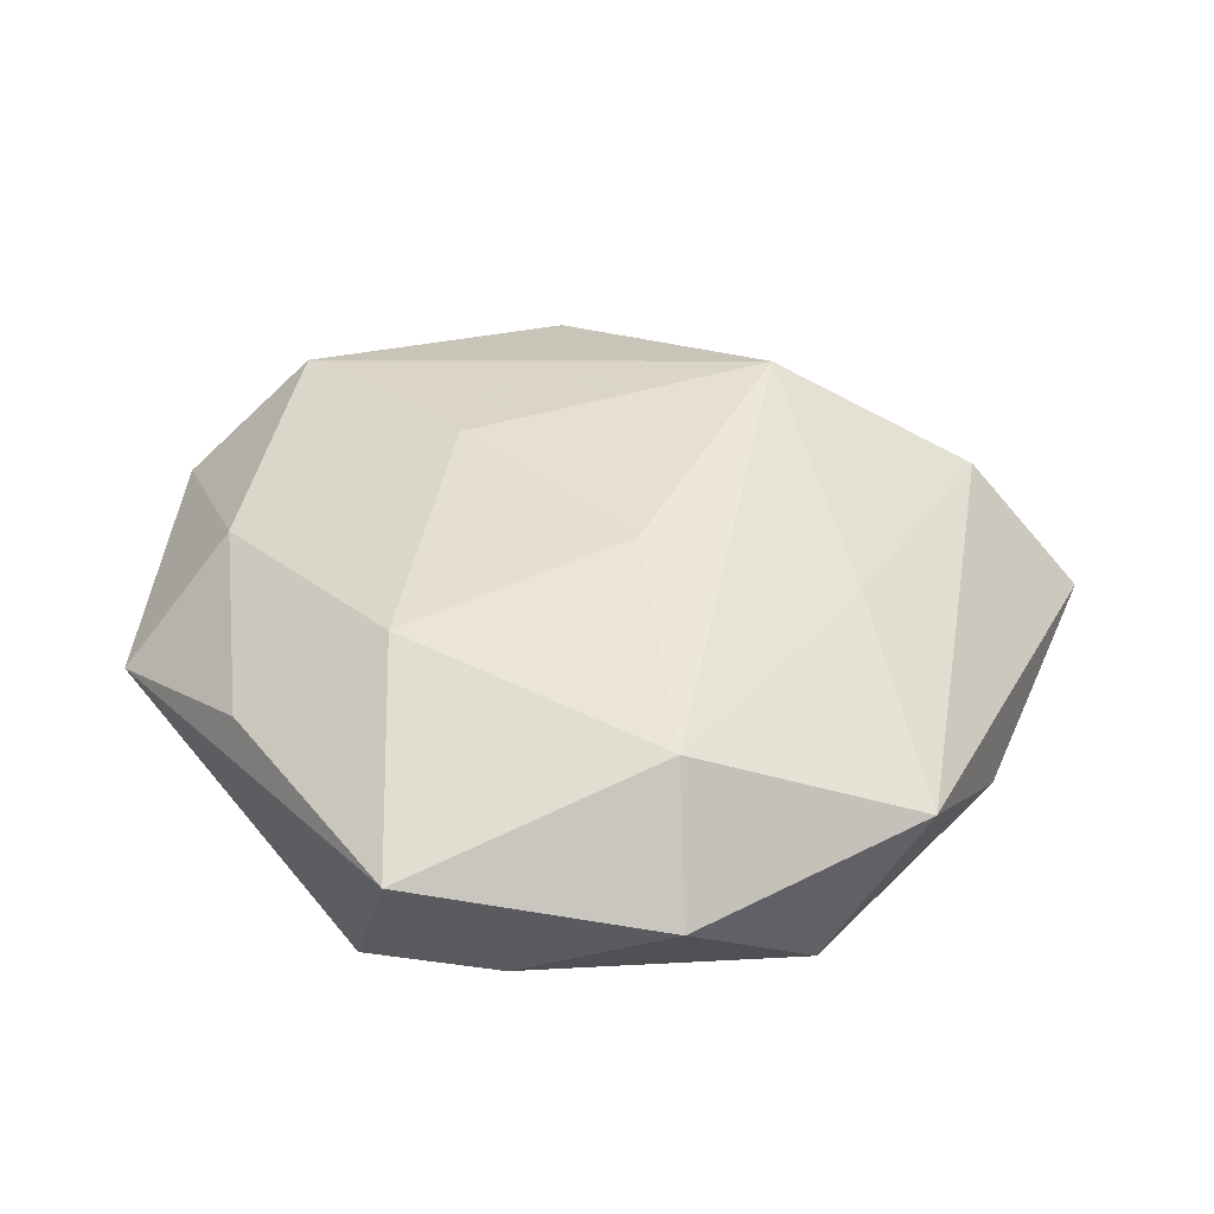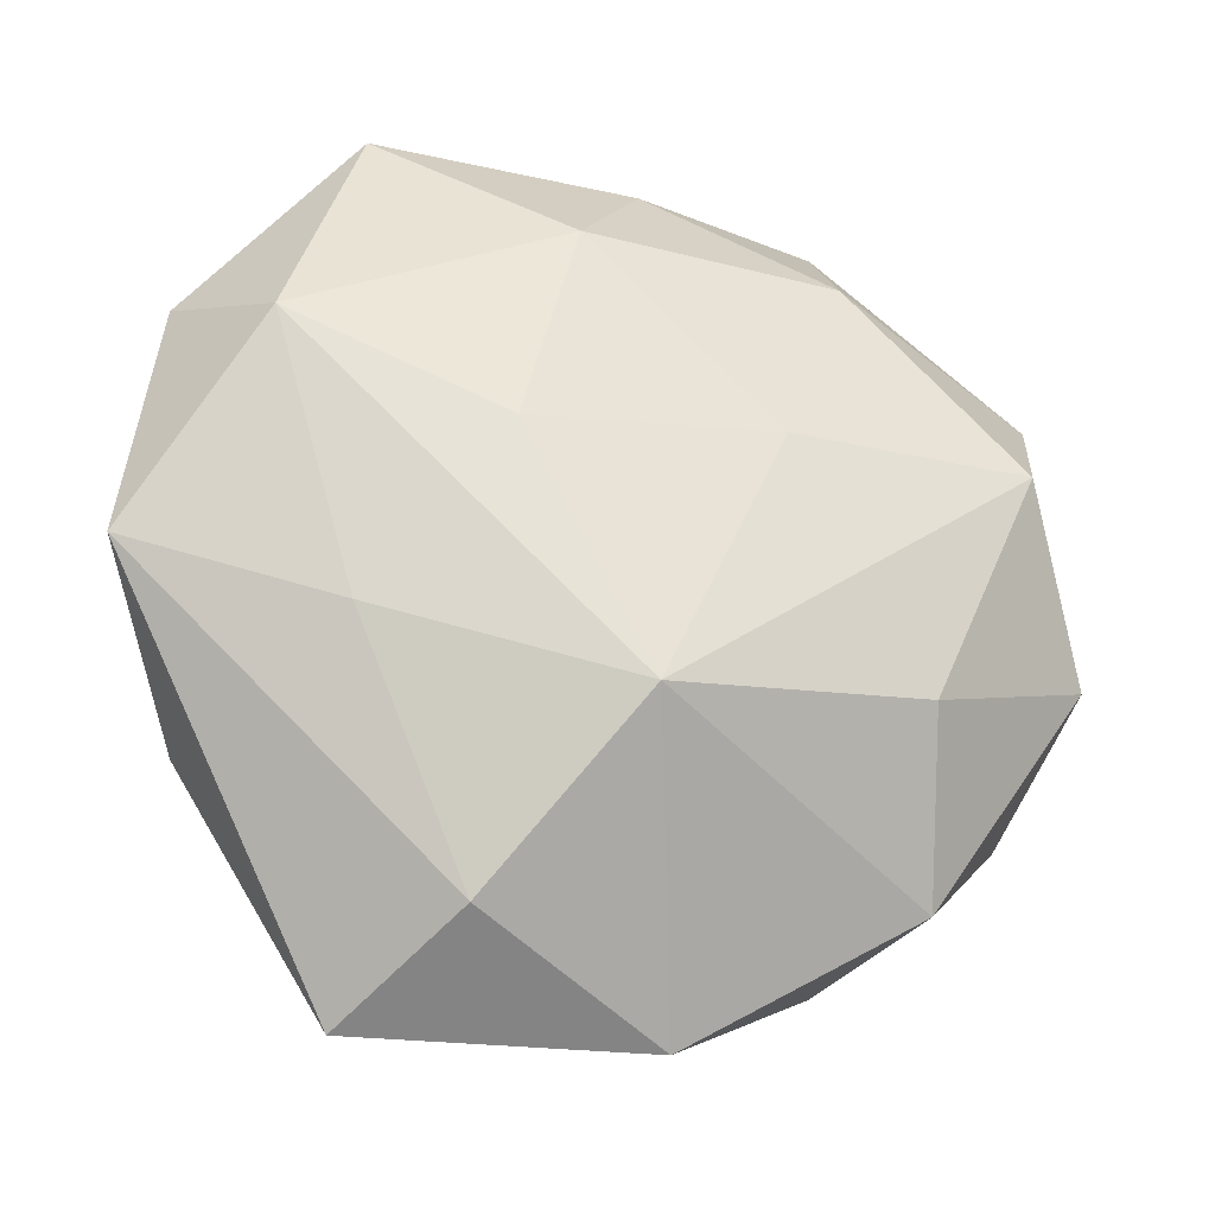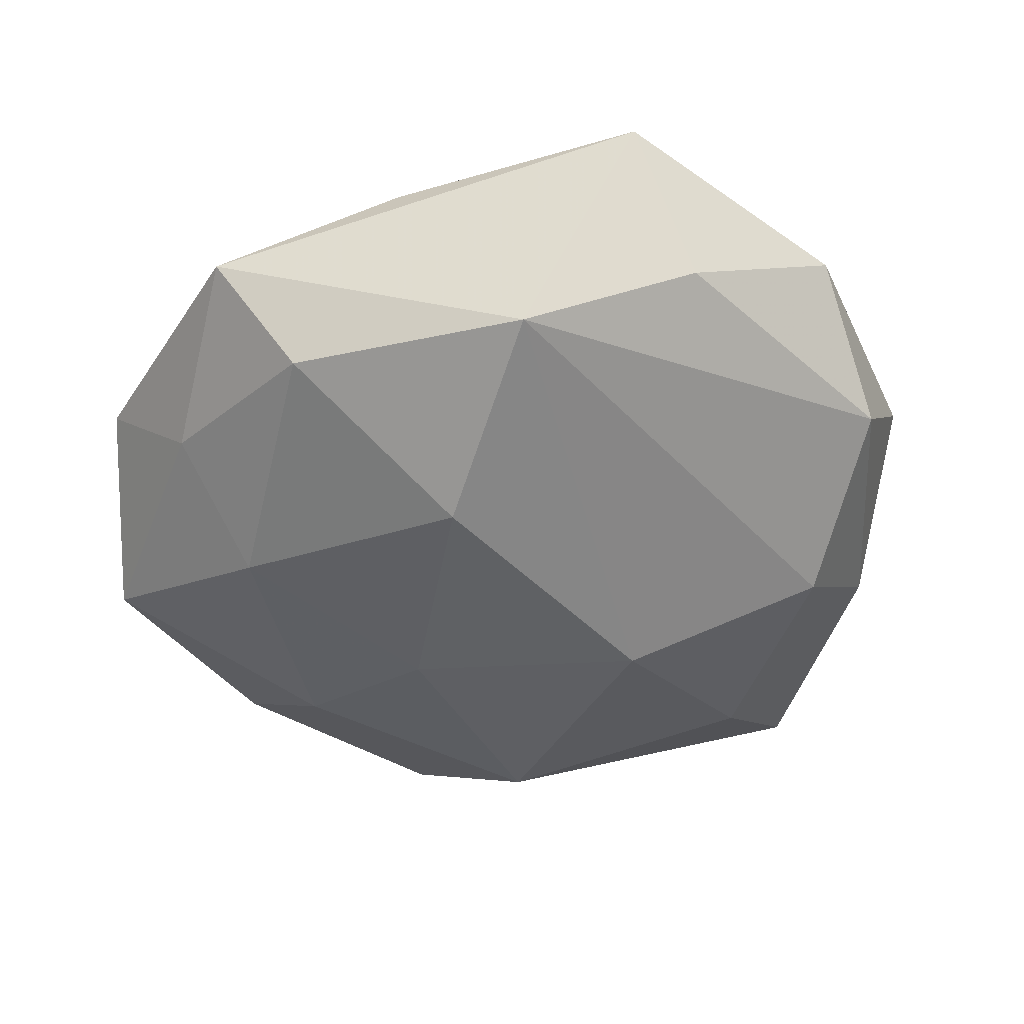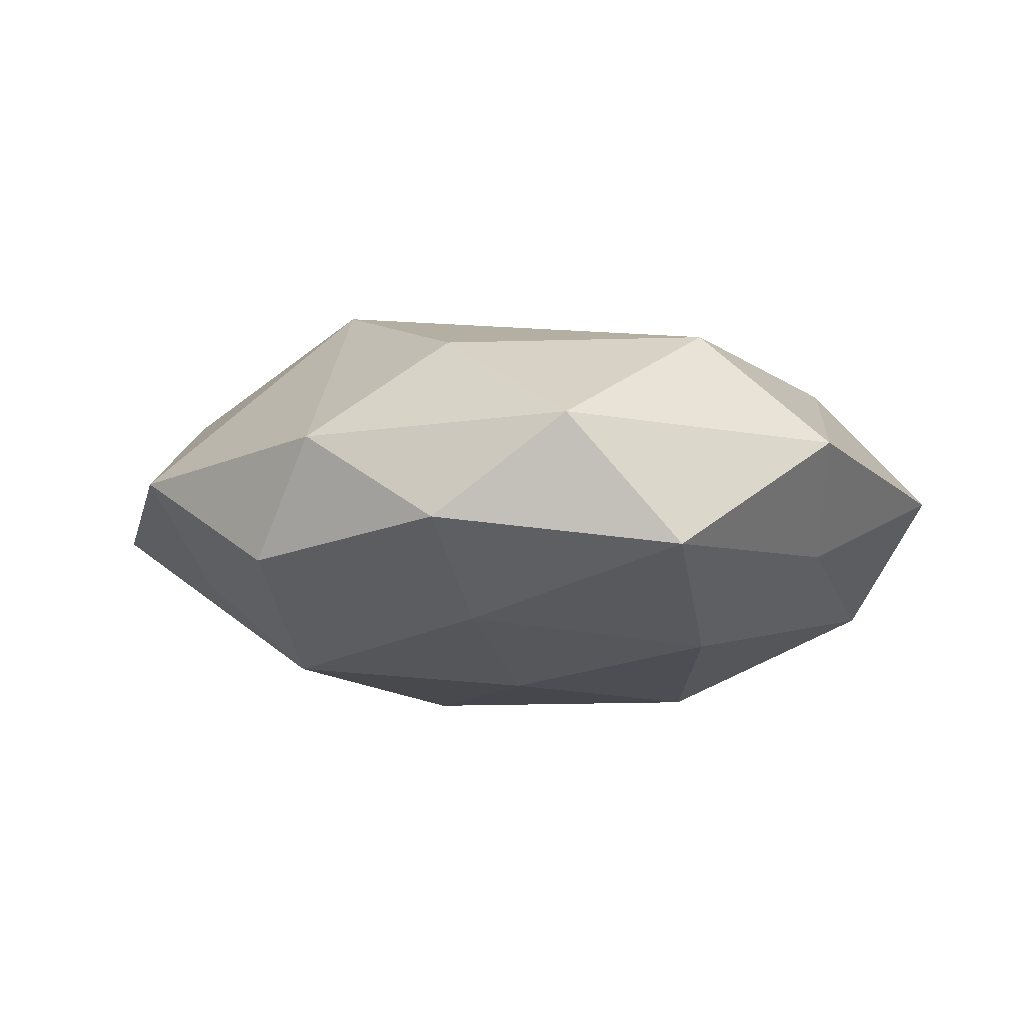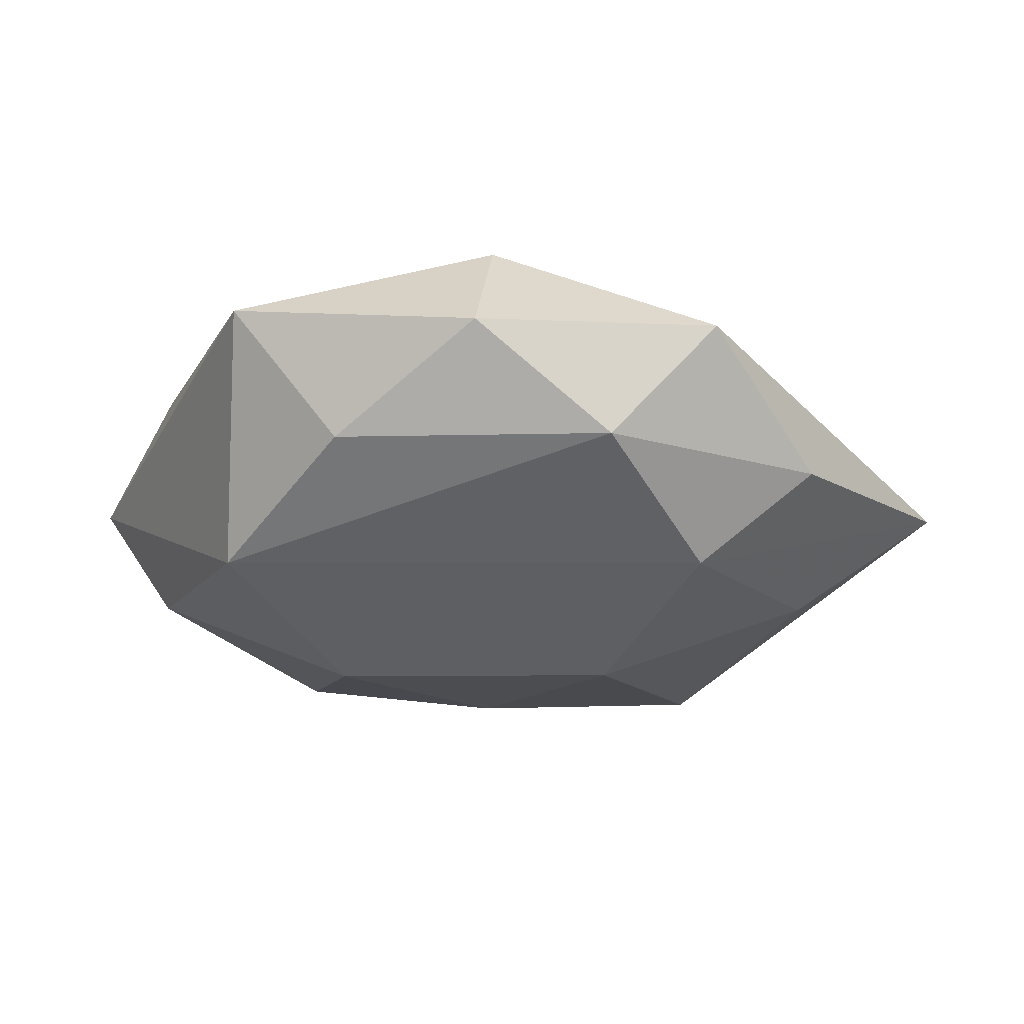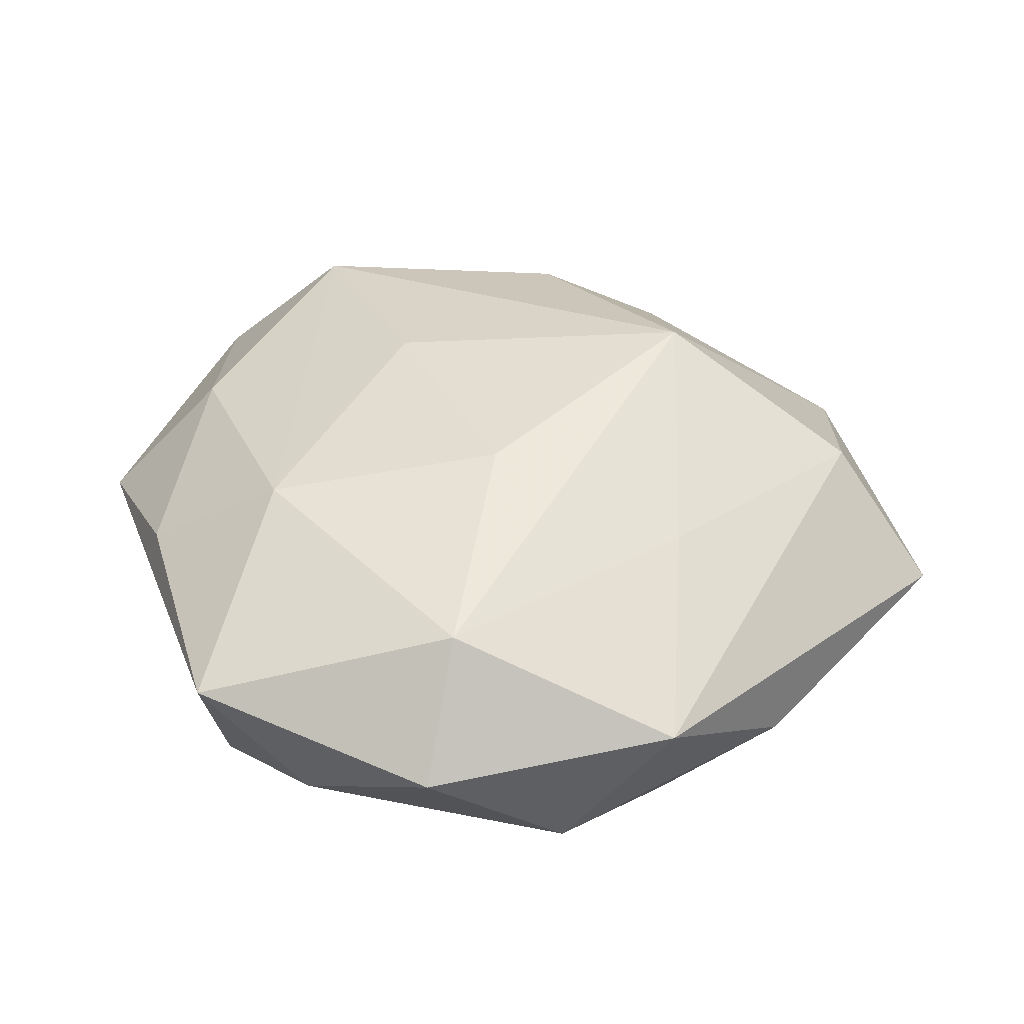
<metadata>
{"format":"obj","ext":"obj","renderer":"f3d","projection":"perspective","resolution":1024,"background":"white","views":[{"elev":39.1,"azim":-127.0,"up":"+Z"},{"elev":-28.9,"azim":-15.1,"up":"+Y"},{"elev":-48.2,"azim":-164.5,"up":"+Z"},{"elev":-6.6,"azim":76.0,"up":"+Z"},{"elev":-20.2,"azim":-114.7,"up":"+Z"},{"elev":39.2,"azim":-108.8,"up":"+Z"}]}
</metadata>
<code>
v -0.04374 0.02219 0.003477
v 0.04119 -0.02129 -0.004899
v -0.04774 -0.004435 0.006111
v 0.02131 0.03003 0.01306
v 0.006083 -0.04774 0.002032
v -0.01245 -0.008289 -0.02322
v -0.04526 0.007268 -0.007406
v 0.03304 0.02518 -0.007397
v -0.02414 -0.04732 -0.002094
v -0.02648 -0.01314 0.01505
v 0.02281 -0.03705 -0.008241
v 0.02821 0.01291 -0.01742
v -0.02999 0.03228 -0.006451
v 0.04715 -0.008211 0.005842
v -0.03935 -0.02098 -0.005338
v -0.01182 0.03785 -0.01569
v -0.00665 0.02872 0.01774
v -0.001048 -0.02249 0.02452
v 0.01462 0.03703 -0.01321
v -0.001202 -0.03977 -0.008949
v 0.001965 0.04159 0.007733
v -0.01335 0.004287 0.02169
v 0.02287 0.04286 0.000258
v -0.0346 -0.009058 -0.01609
v 0.03914 0.009285 0.01604
v 0.001533 0.01887 -0.02295
v 0.04404 0.02234 0.004054
v -0.02615 0.04283 0.007814
v 0.02958 -0.01413 -0.01474
v 0.04898 0.003746 -0.007934
v -0.02036 -0.03035 -0.0146
v 0.03061 -0.03296 0.004703
v 0.01283 -0.004623 -0.02148
v 0.01264 0.007254 0.02064
v 0.02772 -0.0166 0.01639
v -0.01458 -0.0394 0.01201
v 0.007329 -0.02953 -0.01952
v -0.03518 0.01634 0.01597
f 19 16 23
f 23 16 28
f 30 27 14
f 23 28 21
f 14 27 25
f 26 6 16
f 26 19 12
f 16 19 26
f 37 31 6
f 9 31 37
f 36 3 9
f 10 36 18
f 3 36 10
f 3 10 38
f 38 18 22
f 38 10 18
f 2 30 14
f 12 19 8
f 8 30 12
f 8 19 23
f 23 27 8
f 27 30 8
f 32 2 14
f 11 2 32
f 22 18 34
f 18 25 34
f 14 25 35
f 35 25 18
f 35 32 14
f 18 32 35
f 6 26 33
f 33 37 6
f 33 26 12
f 9 37 20
f 20 37 11
f 16 6 24
f 24 7 16
f 6 31 24
f 24 31 9
f 13 28 16
f 16 7 13
f 3 38 1
f 1 38 28
f 1 7 3
f 28 13 1
f 1 13 7
f 30 2 29
f 37 33 29
f 11 37 29
f 29 2 11
f 12 30 29
f 29 33 12
f 11 32 5
f 9 20 5
f 5 20 11
f 5 36 9
f 18 36 5
f 5 32 18
f 23 21 4
f 4 27 23
f 4 25 27
f 9 3 15
f 15 24 9
f 3 7 15
f 7 24 15
f 22 34 17
f 17 34 25
f 25 4 17
f 17 38 22
f 28 38 17
f 17 21 28
f 17 4 21

</code>
